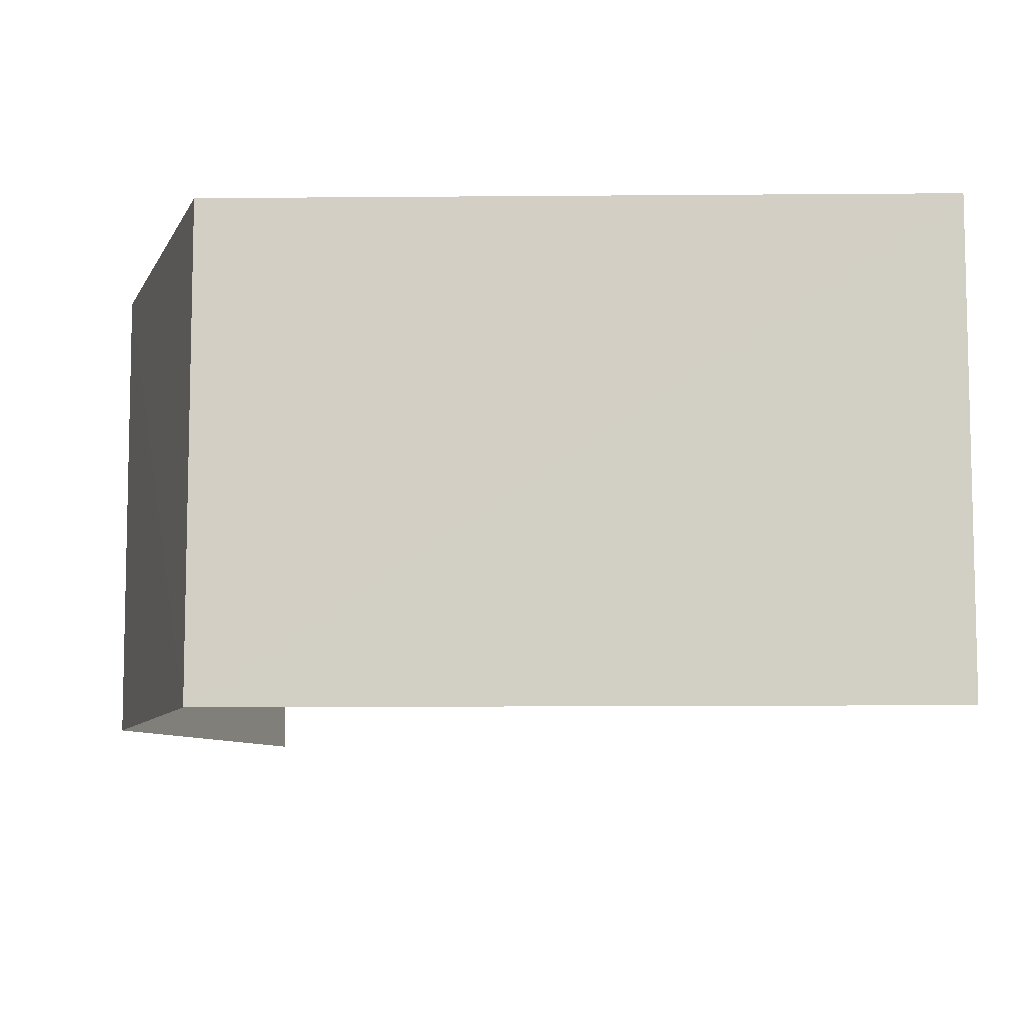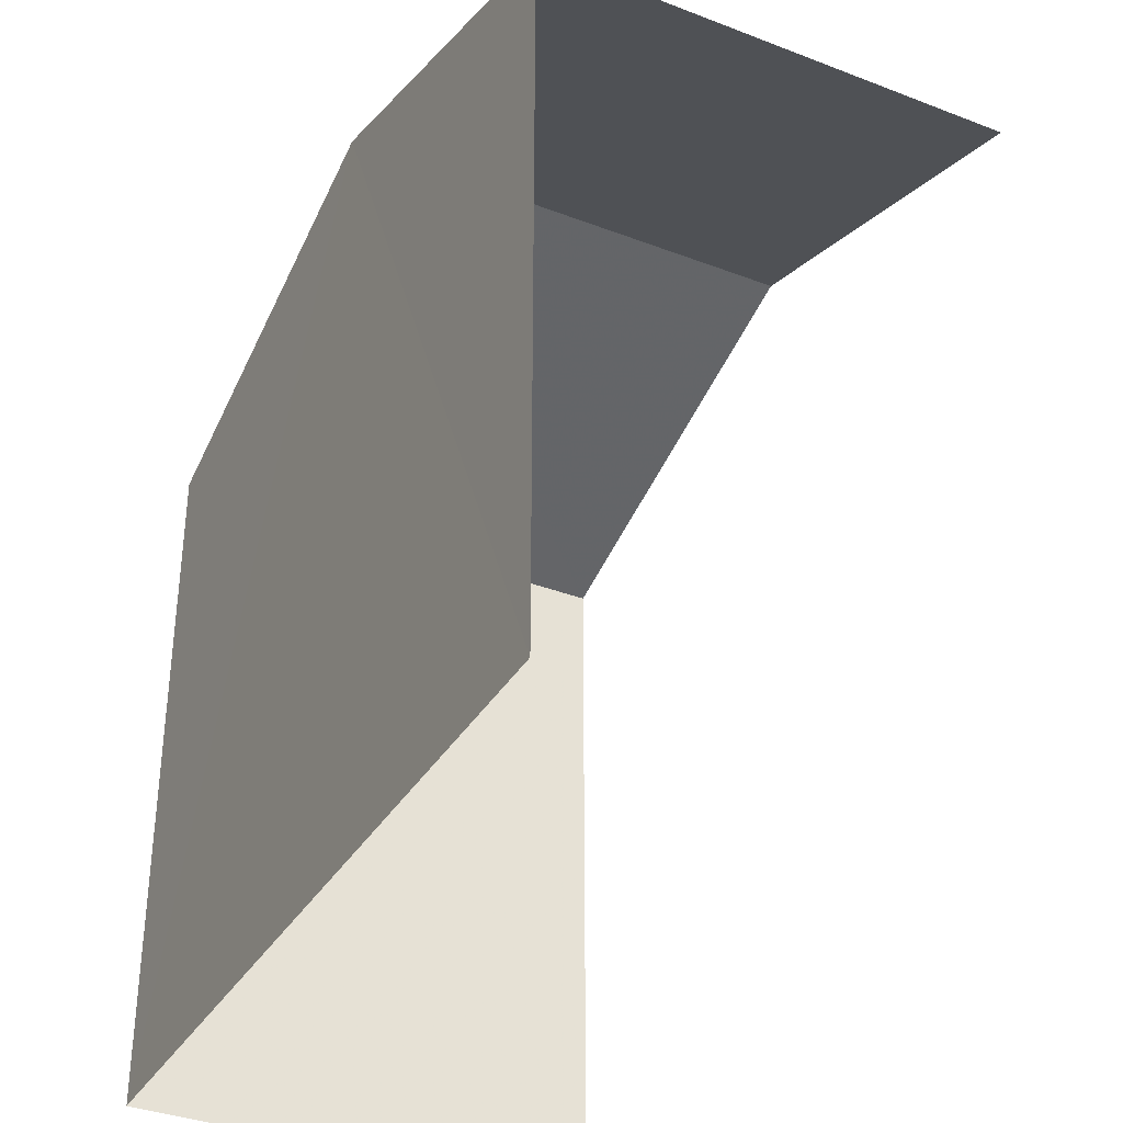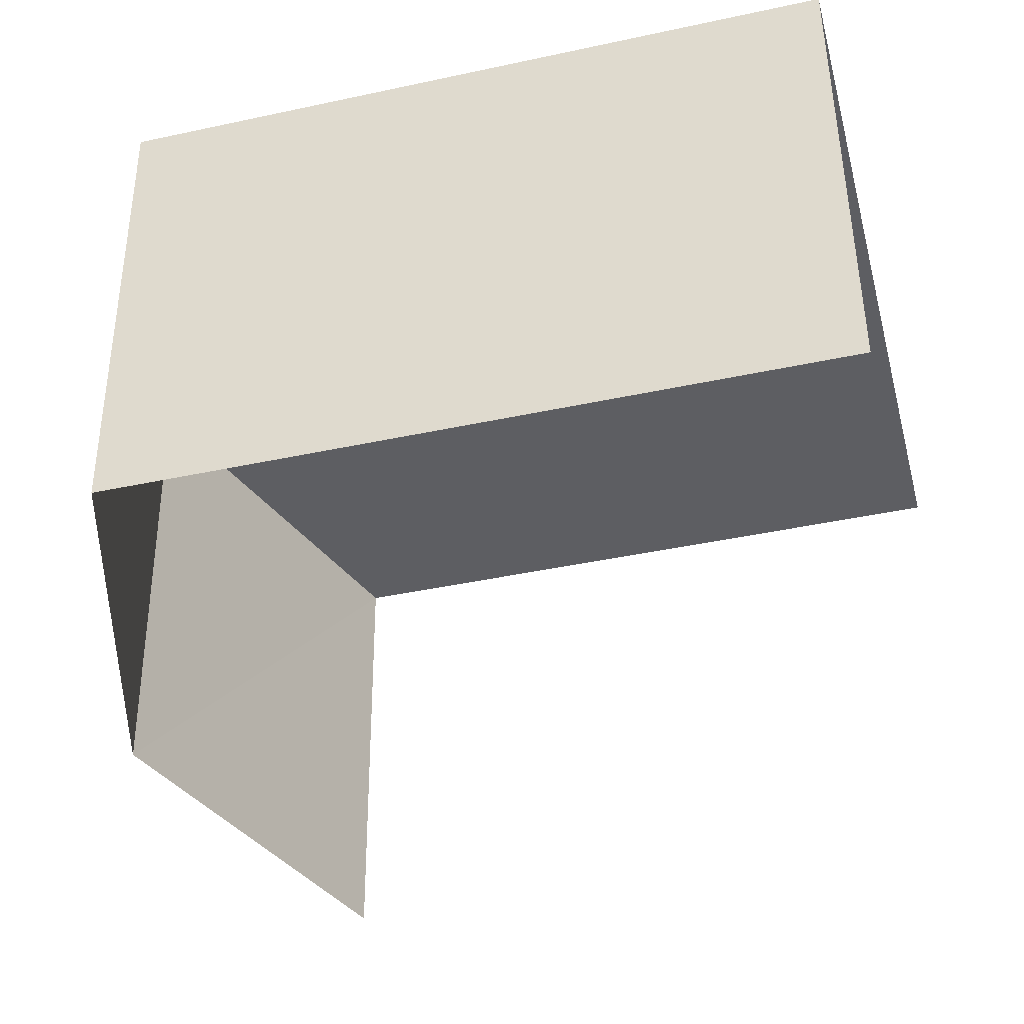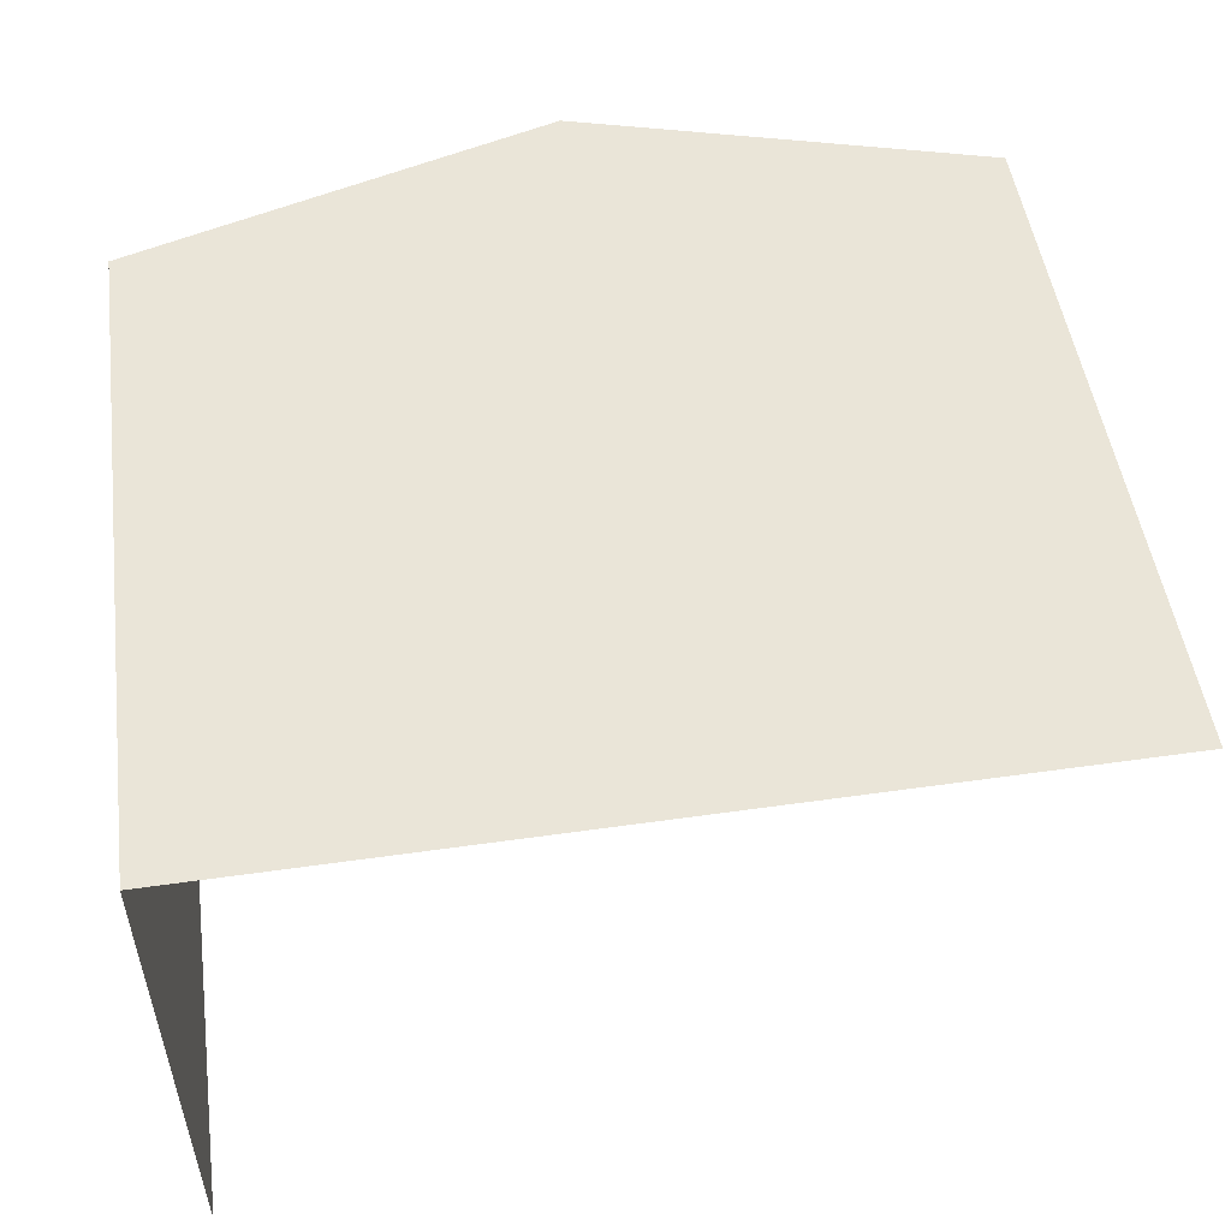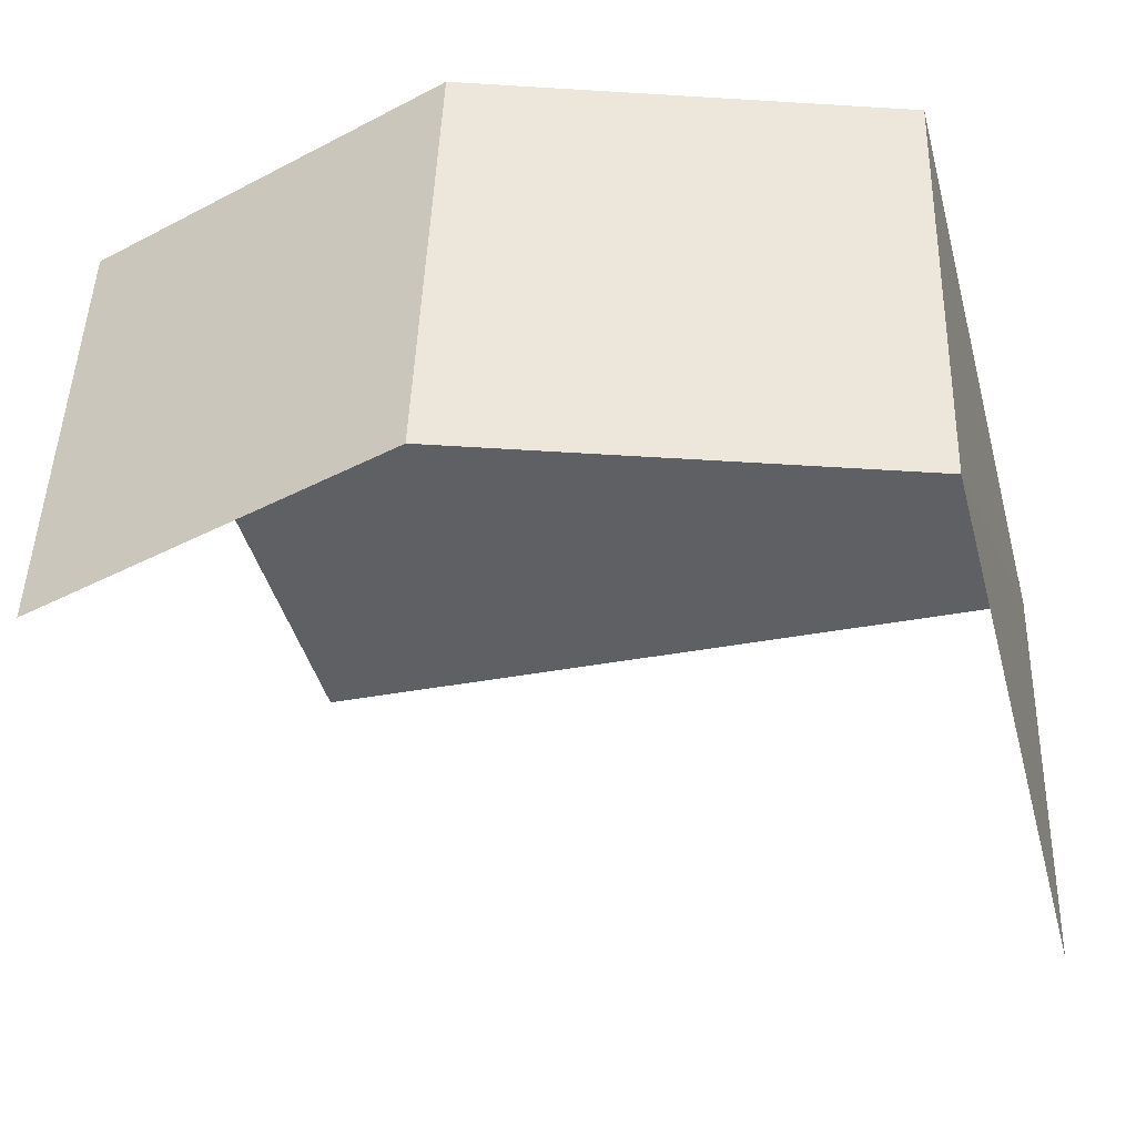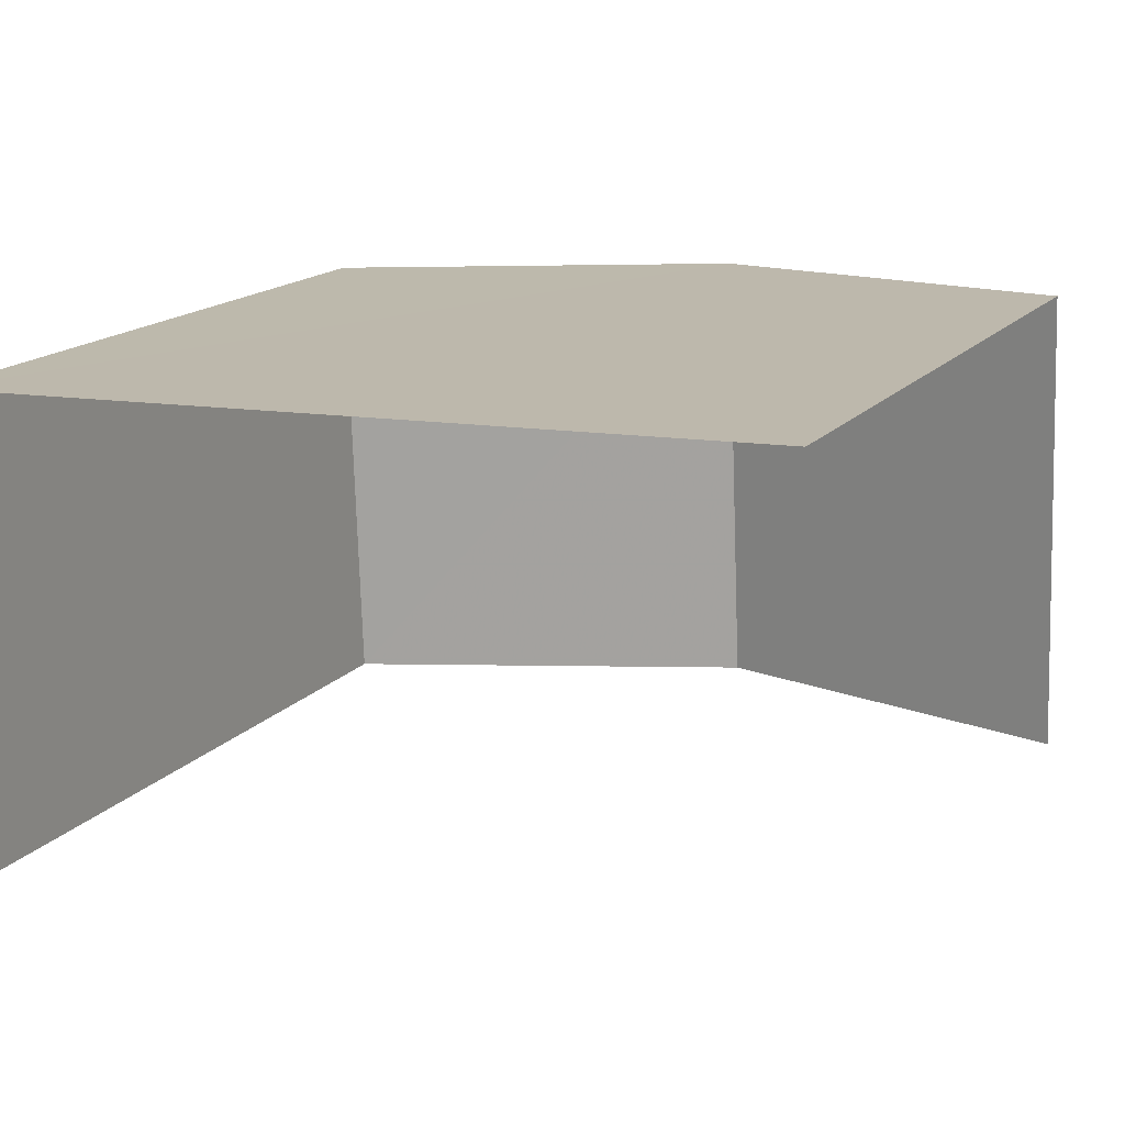
<metadata>
{"format":"obj","ext":"obj","renderer":"f3d","projection":"perspective","resolution":1024,"background":"white","views":[{"elev":-10.5,"azim":90.7,"up":"+Y"},{"elev":-35.7,"azim":-119.0,"up":"+Z"},{"elev":-40.9,"azim":104.6,"up":"+Y"},{"elev":47.6,"azim":172.5,"up":"+Y"},{"elev":-42.6,"azim":14.9,"up":"+Y"},{"elev":16.2,"azim":-154.3,"up":"+Y"}]}
</metadata>
<code>
v -3.735e+05 -1.053e+05 21.69
v -3.735e+05 -1.053e+05 21.69
v -3.735e+05 -1.053e+05 21.69
v -3.735e+05 -1.053e+05 21.69
v -3.735e+05 -1.053e+05 28.54
v -3.735e+05 -1.053e+05 28.54
v -3.735e+05 -1.053e+05 29.81
v -3.735e+05 -1.053e+05 29.81
v -3.735e+05 -1.053e+05 28.54
v -3.735e+05 -1.053e+05 28.55
f 1 2 3
f 4 1 3
f 10 2 8
f 2 1 8
f 1 5 8
f 10 3 2
f 10 9 3
f 5 6 7
f 8 5 7
f 9 10 8
f 7 9 8
f 6 4 7
f 4 3 7
f 3 9 7
f 5 1 4
f 6 5 4

</code>
